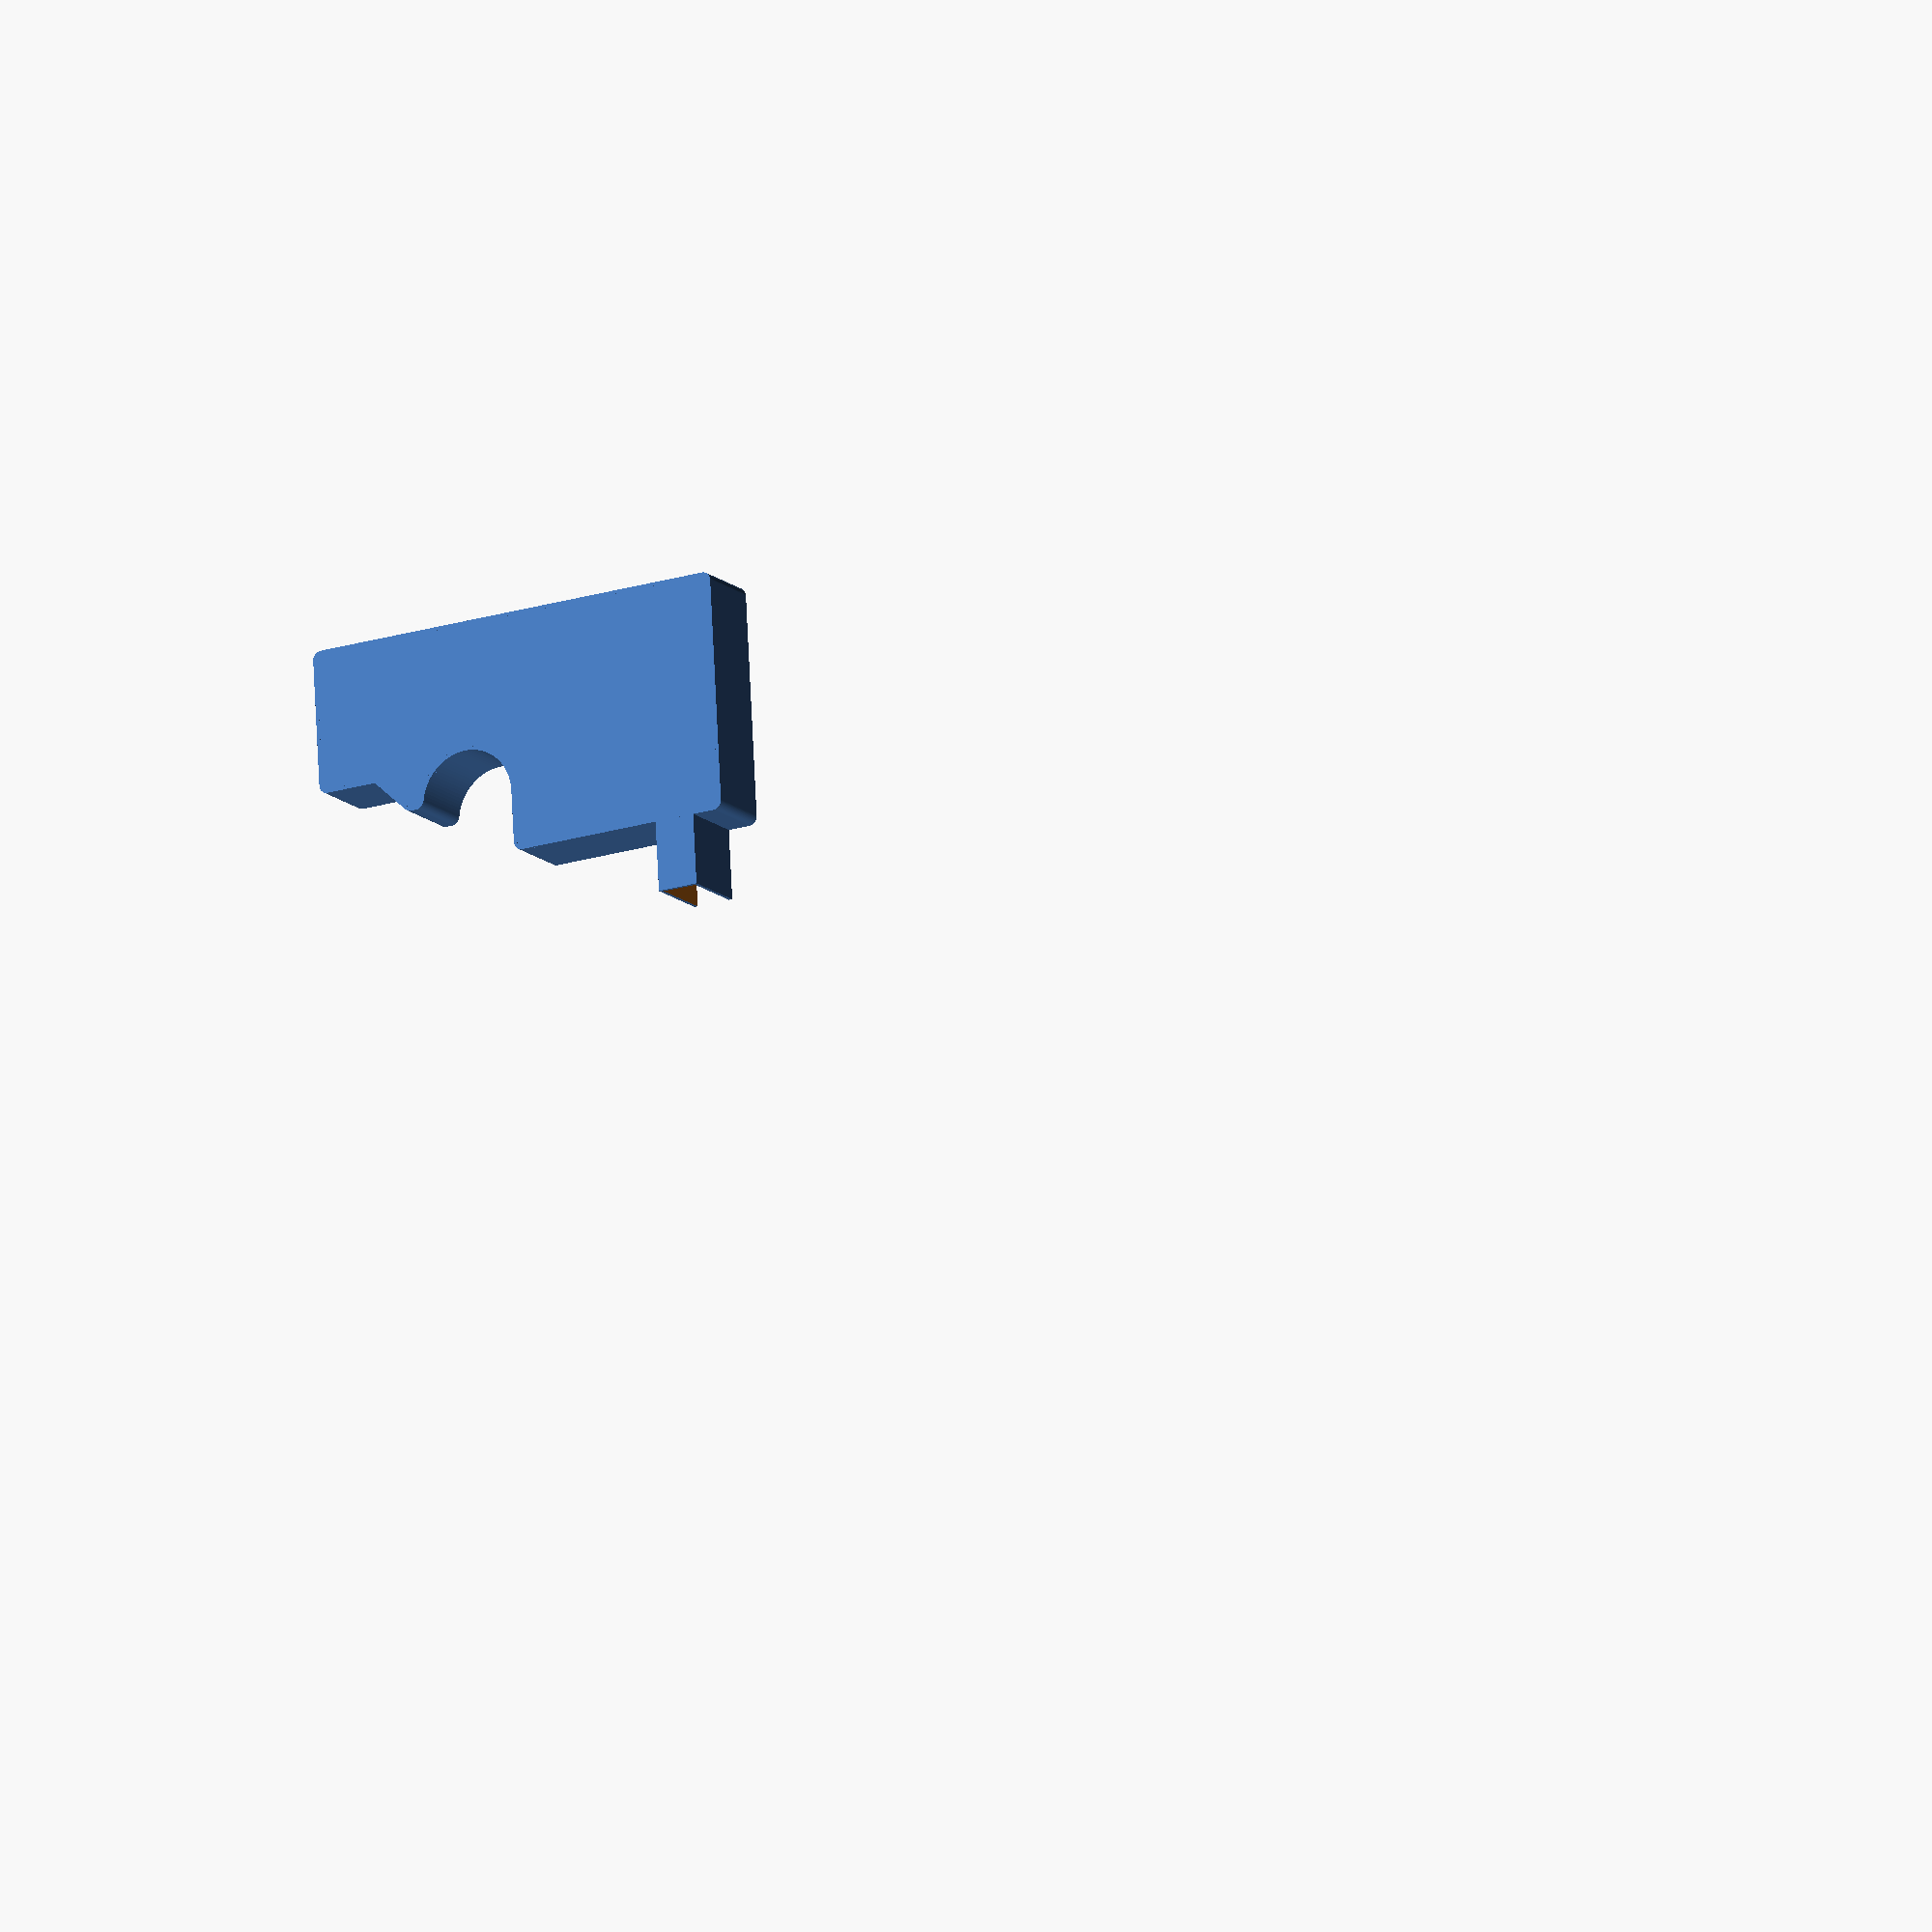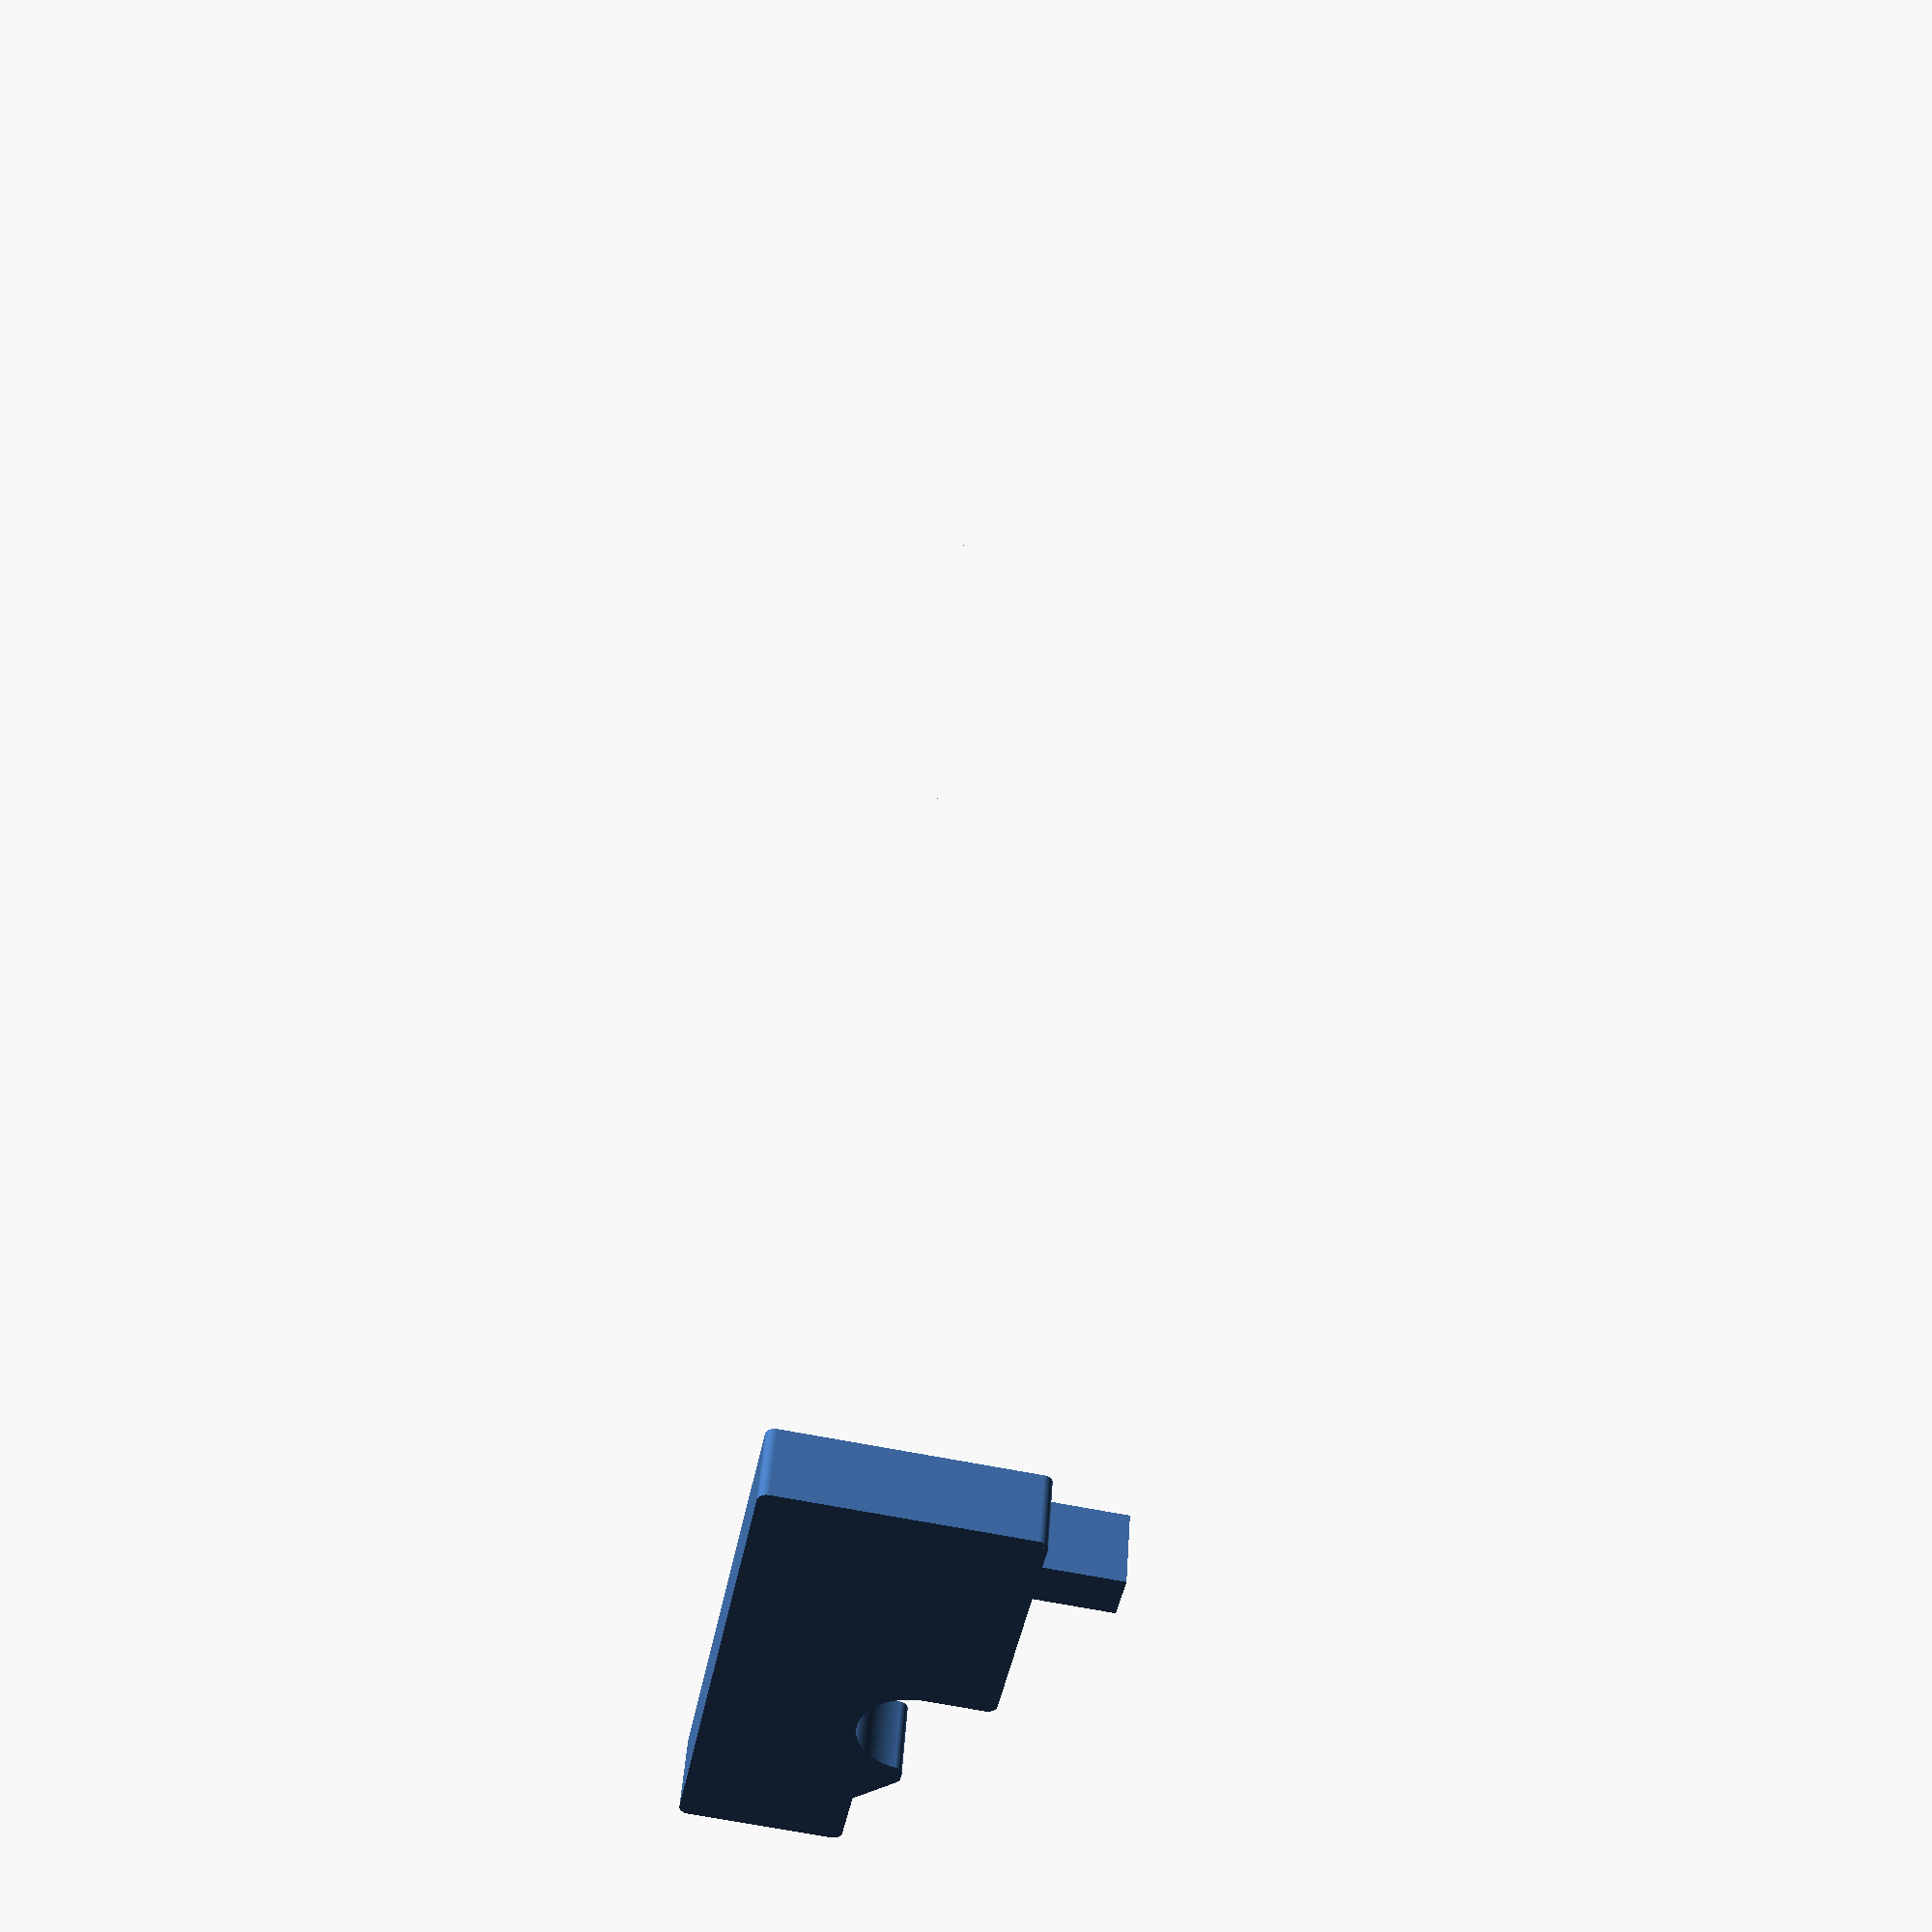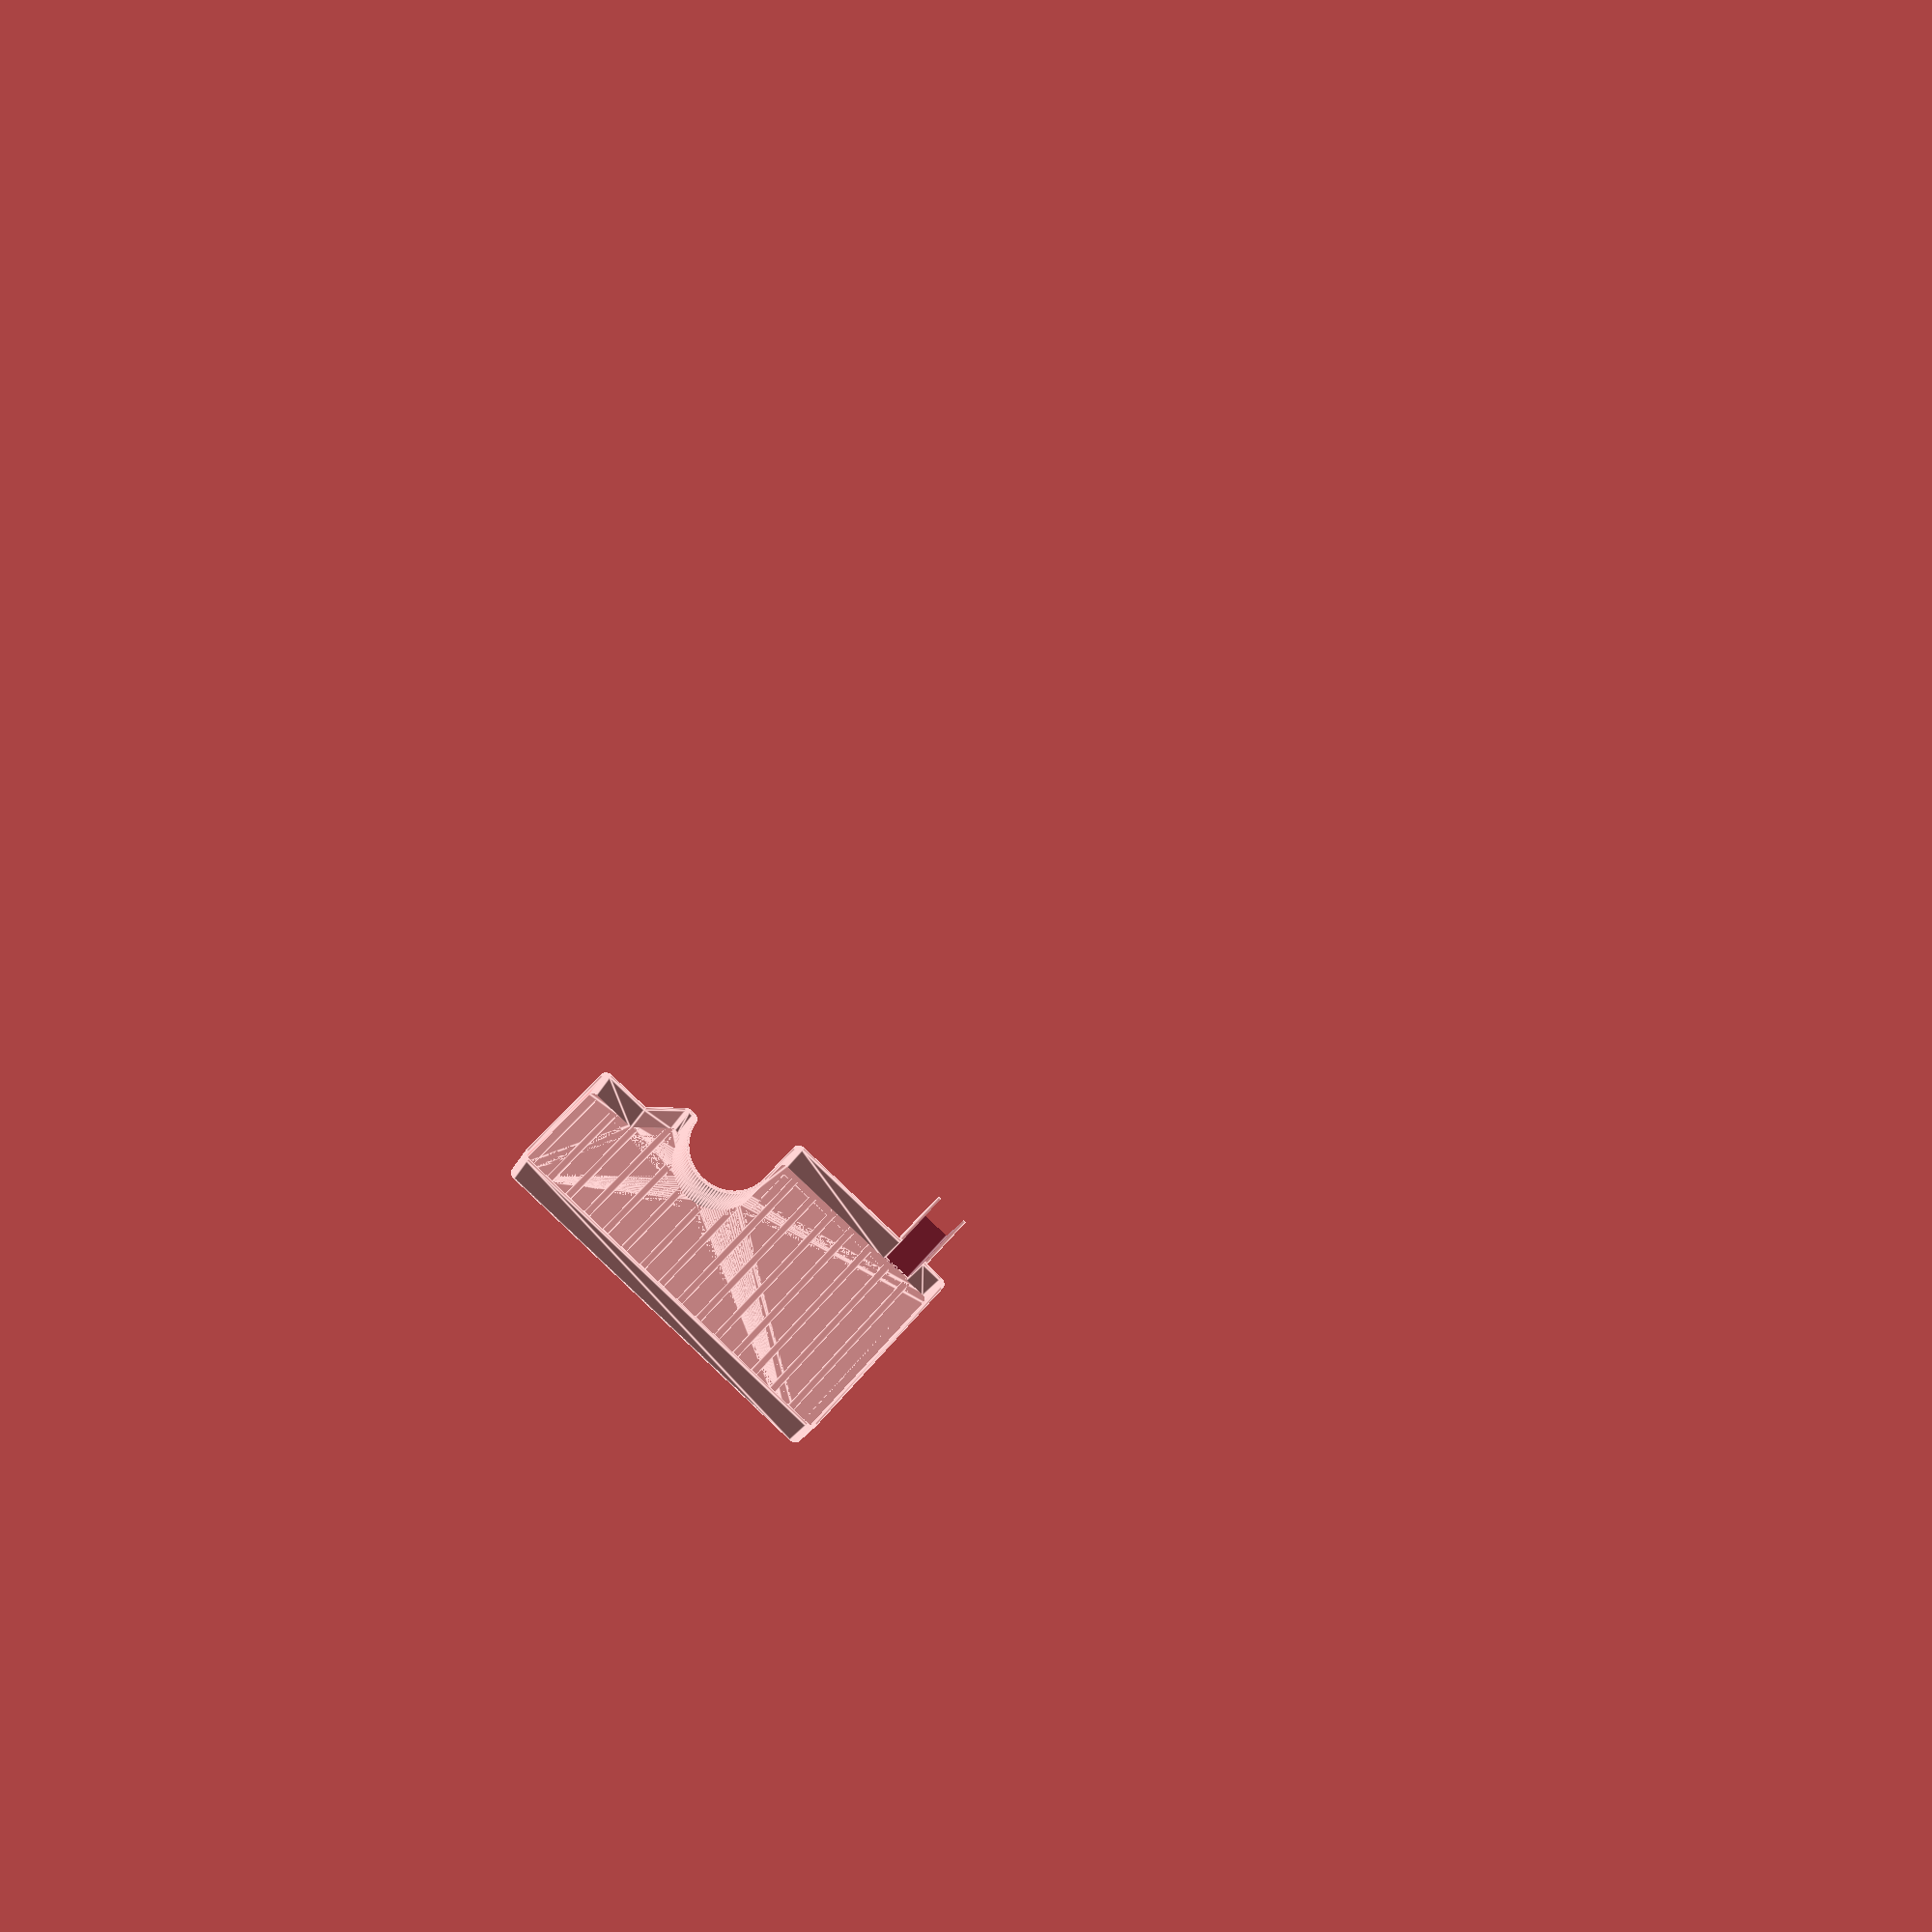
<openscad>
// Basic footpring (minus the faucet gap)
// +----+-----+----+----+
// | A  |  B  | D  | E  |
// |    |     +----+----+
// |    |     | C /
// |    |     |  /
// |    +-----|/  
// |    |
// +----+
//
// The faucet indentation will be at the bottom of B with its left edge at the
// left side of B.

a_dims = [13.2, 13.7];
b_dims = [6.6, 10.2];
c_dims = [2, 2];
d_dims = [c_dims[0], b_dims[1] - c_dims[1]];
e_dims = [3.5, d_dims[1]];
full_width = a_dims[0] + b_dims[0] + d_dims[0] + e_dims[0];
full_depth = a_dims[1];
faucet_radius = 5.6 / 2.0;
wall_thickness = 0.2;
corner_radius = 0.5;
wall_height = 4;
slat_count = 15;
slat_height = 0.5;
slat_width = 0.5;
slat_spacing = (full_width - (wall_thickness * 4)) / slat_count;
gutter_width = 0.5;
spout_offset = 2;
spout_width = 2;
spout_length = 4;


$fs=0.1;
$fn=100;

// The straight-edge outline of the plate (i.e. without the faucet indentation)
module hull() {
    union() {
        square(a_dims);
        translate([a_dims[0], a_dims[1] - b_dims[1]]) {
            square(b_dims);
            translate([b_dims[0], 0]) {
                polygon(points=[[0,0], c_dims, [0, c_dims[1]]]);
                translate([0, c_dims[1]]) {
                    square(d_dims);
                    translate([d_dims[0], 0]) {
                        square(e_dims);
                    }
                }
            }
        }
    }
}

// The full outline of the plate including the faucet indentation, but with square corners. We'll round these
// off for the final footprint.
module cornered_footprint() {
    difference() {
        hull();
        translate([a_dims[0] + faucet_radius, a_dims[1] - b_dims[1]]) {
            circle(r = faucet_radius, center = true);
        }
    }
}

// The actual 2D footprint with rounded corners.
module footprint() {
    minkowski() {
        offset(delta = -1 * corner_radius) {
            cornered_footprint();
        };
        circle(r = corner_radius);
    }
}


module base_plate() {
    module slats() {
        for (index = [0 : slat_count]) {
            offset = index * slat_spacing;
            translate([offset, 0, 0]) {
                cube([slat_width, full_depth, slat_height]);
            }       
        }
    }

    module slat_space() {
        linear_extrude(heigh=wall_height) {
            offset(delta = -1 * (wall_thickness + gutter_width)) {
                footprint();
            }
        }
    }

    union() {
        // The simple base plat
        linear_extrude(height=wall_thickness) footprint();

        // The slates with a gutter subtracted around the edge.
        translate([0, 0, wall_thickness]) {
            intersection() {
                slats();
                slat_space();
            }
        }
    } 
}

module wall(height, thickness) {
    linear_extrude(height=height) {
        difference() {
            footprint();
            offset(delta=-1 * thickness) {
                footprint();
            };
            translate([spout_offset, 0, 0]) {
                square([spout_width, thickness * 1.1]);
            };
        }
    };
}

module spout() {
    difference() {
        cube([spout_width + wall_thickness * 2, spout_length, wall_height]);
        translate([wall_thickness, -1 * wall_thickness, wall_thickness]) {
            cube([spout_width, spout_length + wall_thickness * 2, wall_height]);
        };
    };
}

union() {
    base_plate();
    wall(wall_height, wall_thickness);
    translate([spout_offset - wall_thickness, -1 * spout_length, 0]) {
        spout();
    }
}
</openscad>
<views>
elev=194.8 azim=183.1 roll=330.4 proj=o view=solid
elev=316.1 azim=79.2 roll=183.7 proj=p view=wireframe
elev=199.7 azim=40.6 roll=196.9 proj=p view=edges
</views>
